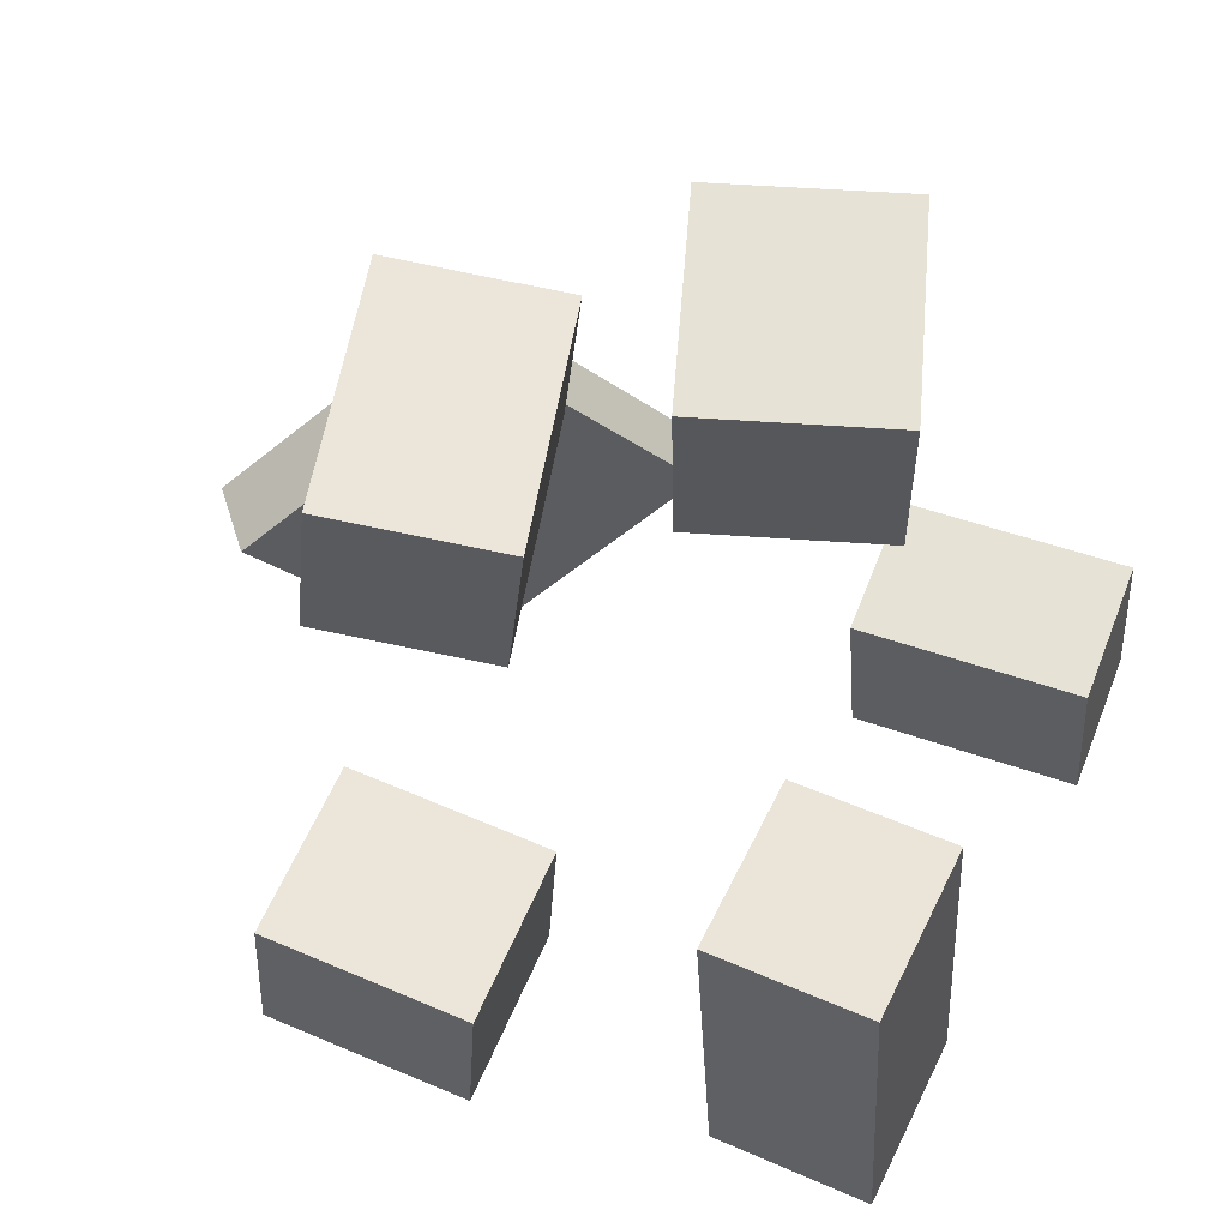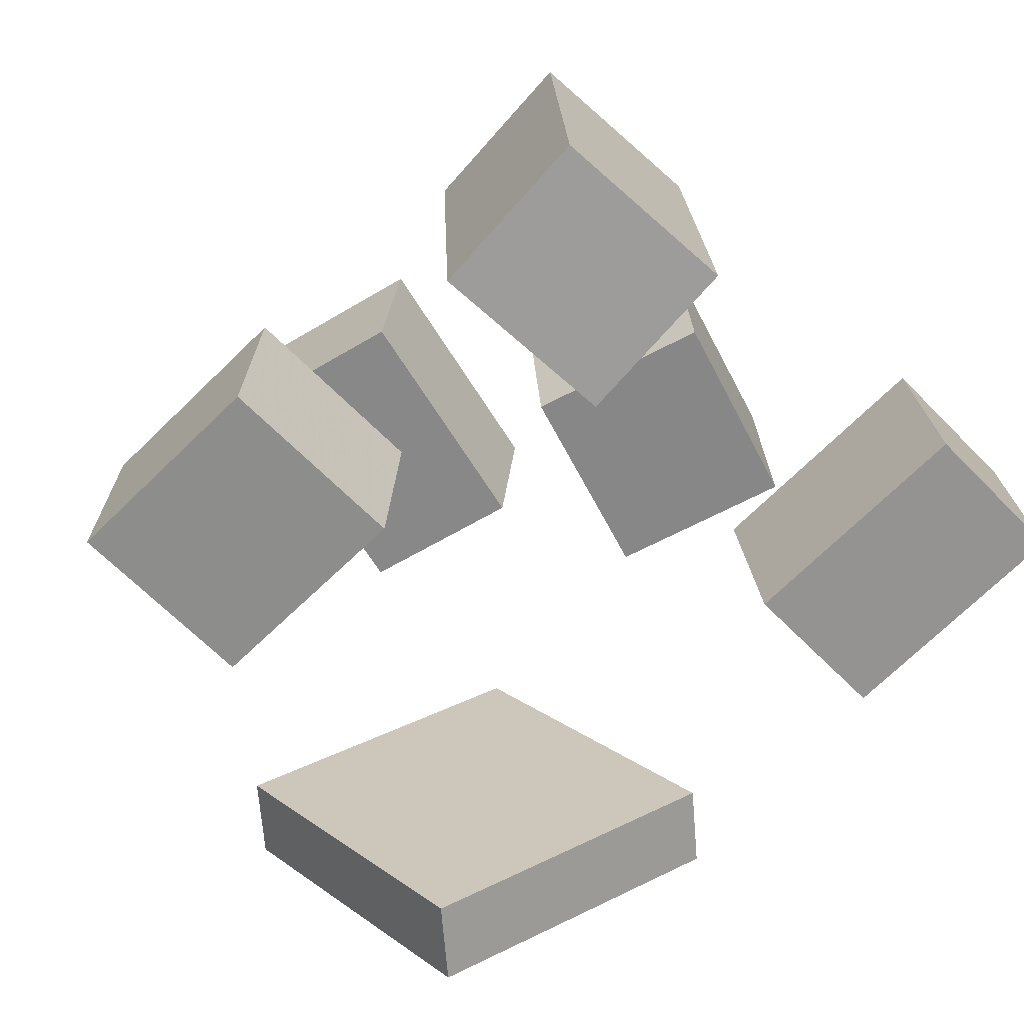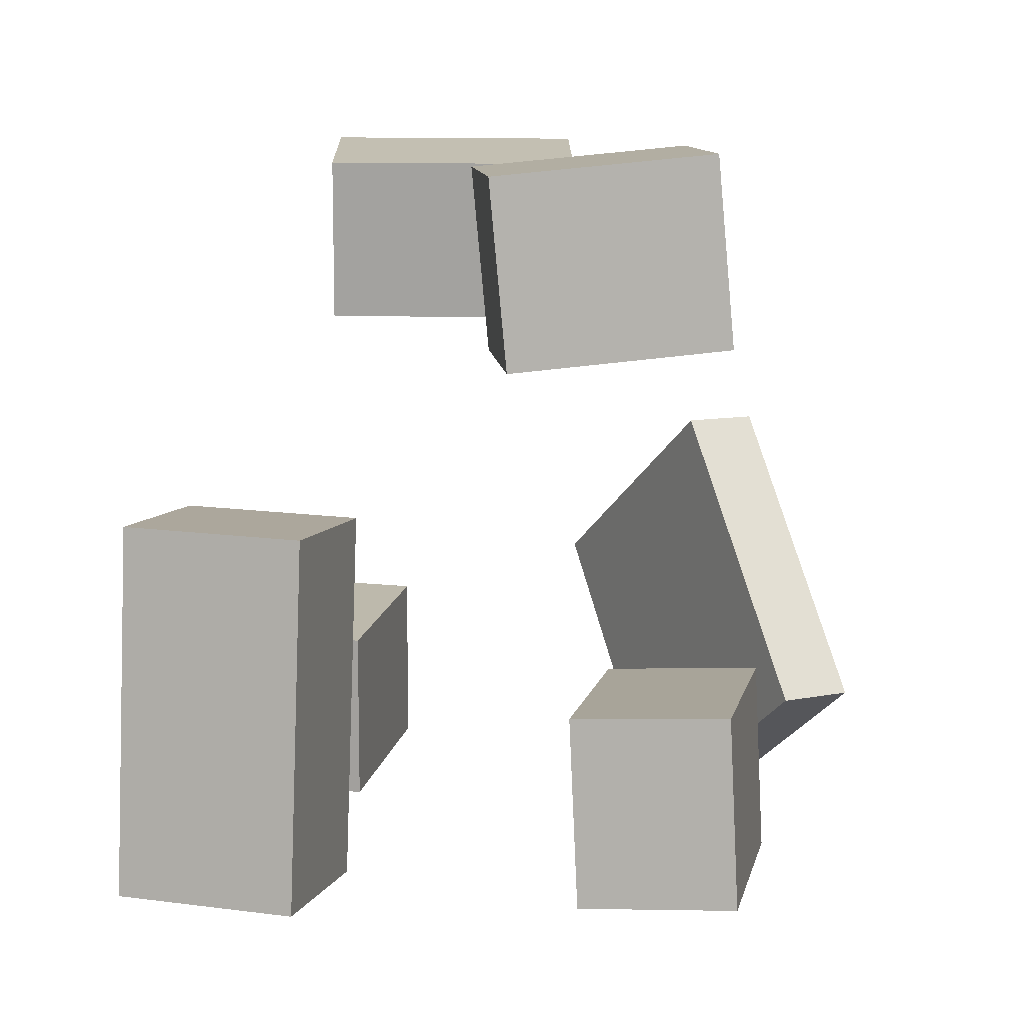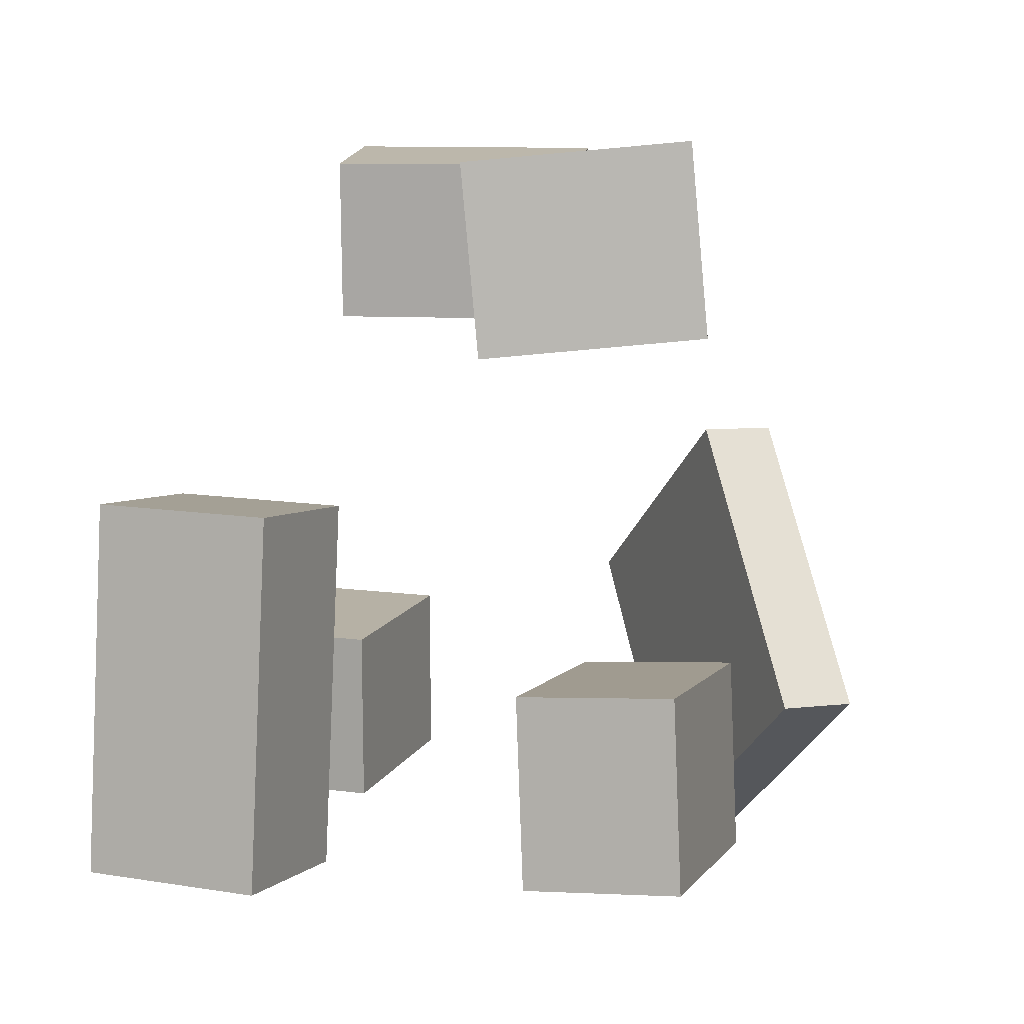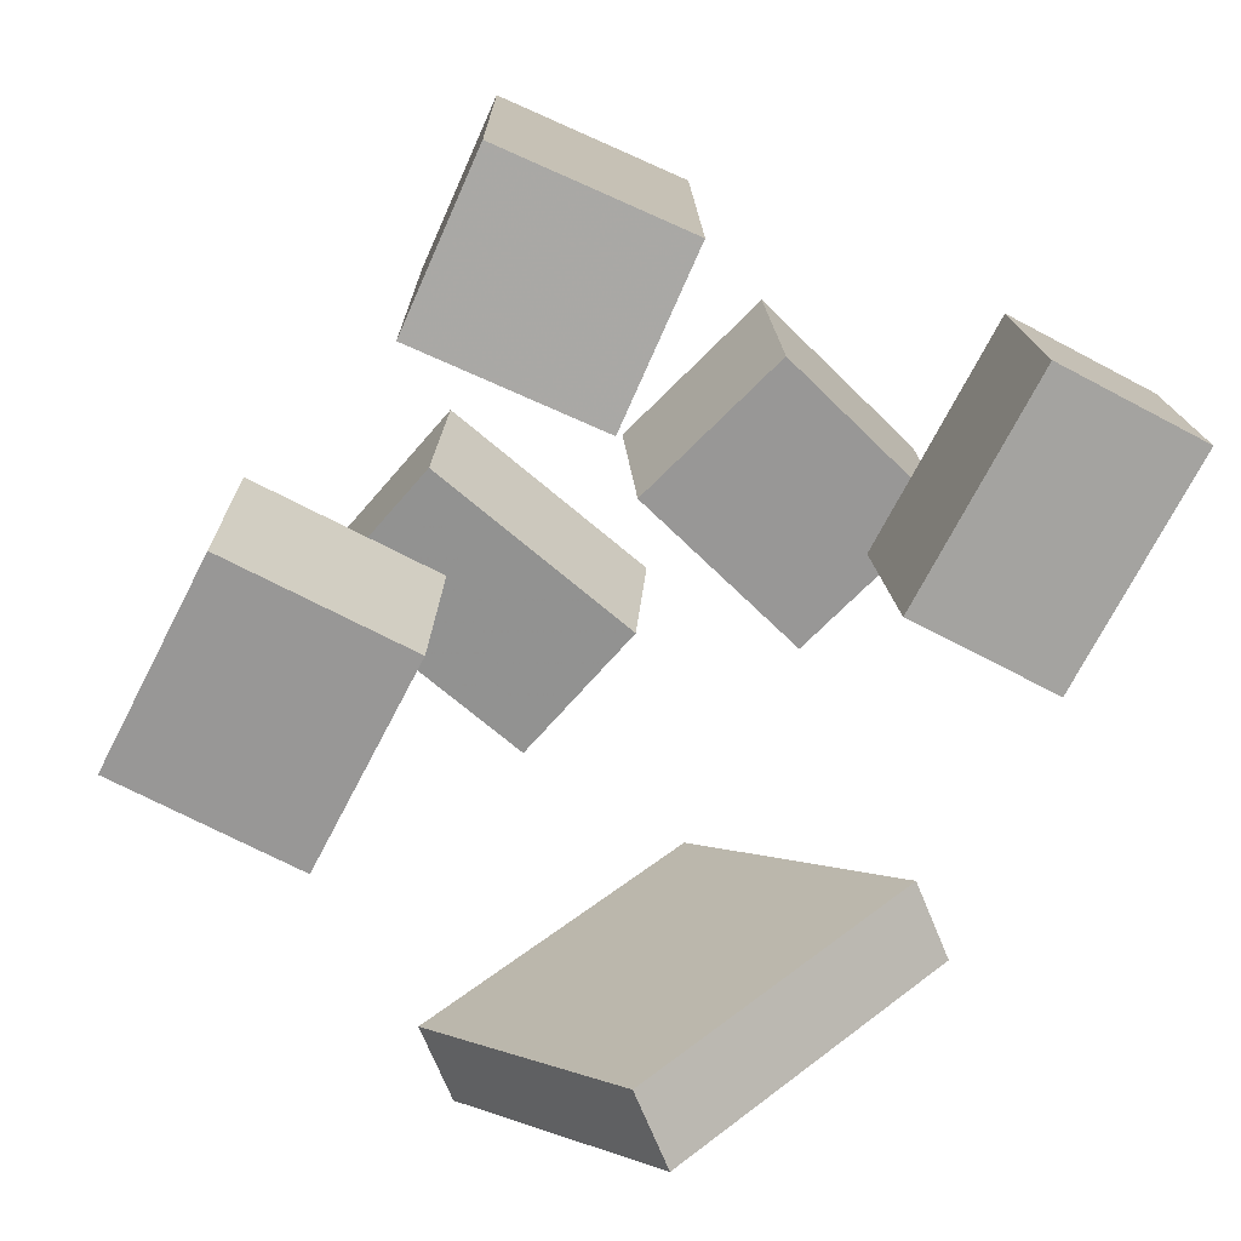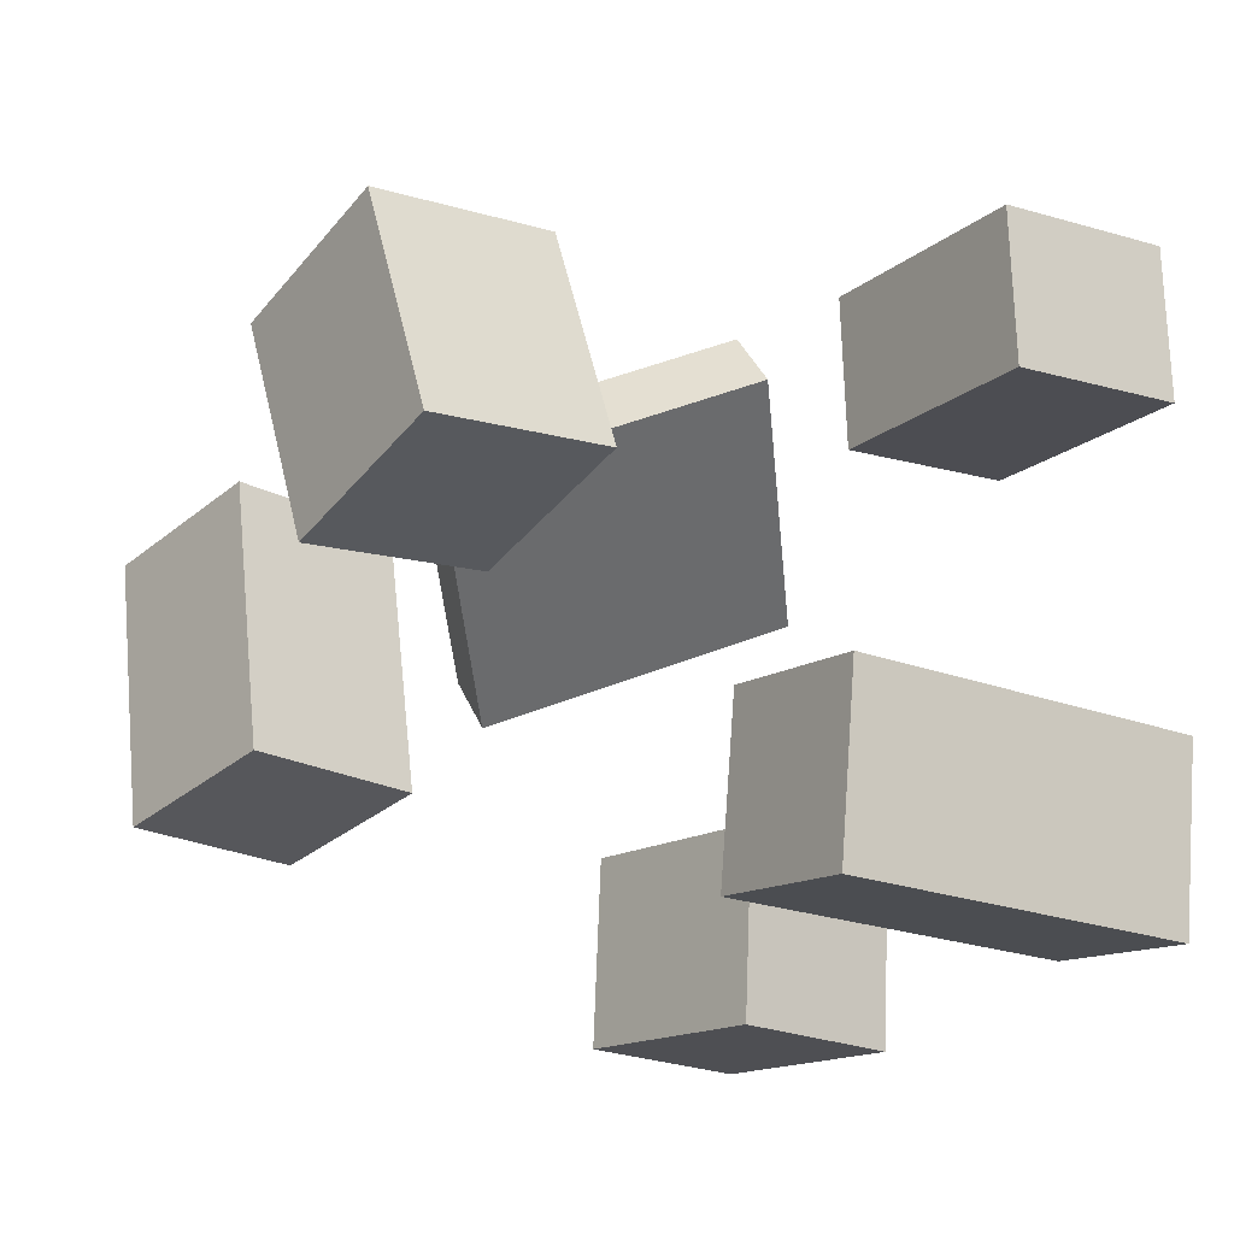
<metadata>
{"format":"obj","ext":"obj","renderer":"f3d","projection":"perspective","resolution":1024,"background":"white","views":[{"elev":58.0,"azim":-159.7,"up":"+Y"},{"elev":-66.4,"azim":-137.2,"up":"+Y"},{"elev":11.7,"azim":-80.1,"up":"+Y"},{"elev":8.7,"azim":-73.7,"up":"+Y"},{"elev":-71.0,"azim":-119.5,"up":"+Y"},{"elev":-19.4,"azim":-127.3,"up":"+Z"}]}
</metadata>
<code>
v -0.1606 -0.404 0.1872
v -0.1635 -0.395 0.3432
v -0.4042 -0.3888 0.1818
v -0.4071 -0.3798 0.3378
v -0.1486 -0.216 0.1766
v -0.1515 -0.2071 0.3326
v -0.3922 -0.2008 0.1712
v -0.3951 -0.1919 0.3272
f 1.0 7.0 5.0
f 1.0 3.0 7.0
f 1.0 4.0 3.0
f 1.0 2.0 4.0
f 3.0 8.0 7.0
f 3.0 4.0 8.0
f 5.0 7.0 8.0
f 5.0 8.0 6.0
f 1.0 5.0 6.0
f 1.0 6.0 2.0
f 2.0 6.0 8.0
f 2.0 8.0 4.0
v 0.05234 0.3 -0.1668
v 0.2299 0.3184 -0.2001
v 0.06967 0.1251 -0.1712
v 0.2472 0.1435 -0.2045
v 0.1023 0.2983 0.09895
v 0.2799 0.3167 0.06568
v 0.1196 0.1234 0.09456
v 0.2972 0.1418 0.06128
f 9.0 15.0 13.0
f 9.0 11.0 15.0
f 9.0 12.0 11.0
f 9.0 10.0 12.0
f 11.0 16.0 15.0
f 11.0 12.0 16.0
f 13.0 15.0 16.0
f 13.0 16.0 14.0
f 9.0 13.0 14.0
f 9.0 14.0 10.0
f 10.0 14.0 16.0
f 10.0 16.0 12.0
v 0.05341 -0.4363 -0.1451
v 0.2785 -0.4239 -0.1355
v 0.04298 -0.2492 -0.1424
v 0.268 -0.2368 -0.1328
v 0.06159 -0.4331 -0.3413
v 0.2866 -0.4207 -0.3317
v 0.05117 -0.246 -0.3387
v 0.2762 -0.2336 -0.3291
f 17.0 23.0 21.0
f 17.0 19.0 23.0
f 17.0 20.0 19.0
f 17.0 18.0 20.0
f 19.0 24.0 23.0
f 19.0 20.0 24.0
f 21.0 23.0 24.0
f 21.0 24.0 22.0
f 17.0 21.0 22.0
f 17.0 22.0 18.0
f 18.0 22.0 24.0
f 18.0 24.0 20.0
v -0.1465 0.3263 0.2845
v -0.1447 0.1267 0.3029
v 0.05064 0.323 0.2295
v 0.05246 0.1235 0.2479
v -0.2097 0.305 0.05919
v -0.2079 0.1055 0.07753
v -0.01257 0.3017 0.004188
v -0.01076 0.1022 0.02253
f 25.0 31.0 29.0
f 25.0 27.0 31.0
f 25.0 28.0 27.0
f 25.0 26.0 28.0
f 27.0 32.0 31.0
f 27.0 28.0 32.0
f 29.0 31.0 32.0
f 29.0 32.0 30.0
f 25.0 29.0 30.0
f 25.0 30.0 26.0
f 26.0 30.0 32.0
f 26.0 32.0 28.0
v 0.4575 -0.2172 0.04986
v 0.2823 -0.5086 0.1804
v 0.246 -0.01352 0.2209
v 0.07085 -0.305 0.3514
v 0.5088 -0.2188 0.1152
v 0.3337 -0.5102 0.2458
v 0.2973 -0.01509 0.2862
v 0.1222 -0.3065 0.4168
f 33.0 39.0 37.0
f 33.0 35.0 39.0
f 33.0 36.0 35.0
f 33.0 34.0 36.0
f 35.0 40.0 39.0
f 35.0 36.0 40.0
f 37.0 39.0 40.0
f 37.0 40.0 38.0
f 33.0 37.0 38.0
f 33.0 38.0 34.0
f 34.0 38.0 40.0
f 34.0 40.0 36.0
v -0.1627 -0.05959 -0.09273
v -0.1884 -0.4455 -0.1019
v -0.1443 -0.05634 -0.2815
v -0.17 -0.4423 -0.2906
v -0.3341 -0.04779 -0.1092
v -0.3598 -0.4337 -0.1183
v -0.3158 -0.04454 -0.298
v -0.3415 -0.4305 -0.3071
f 41.0 47.0 45.0
f 41.0 43.0 47.0
f 41.0 44.0 43.0
f 41.0 42.0 44.0
f 43.0 48.0 47.0
f 43.0 44.0 48.0
f 45.0 47.0 48.0
f 45.0 48.0 46.0
f 41.0 45.0 46.0
f 41.0 46.0 42.0
f 42.0 46.0 48.0
f 42.0 48.0 44.0

</code>
